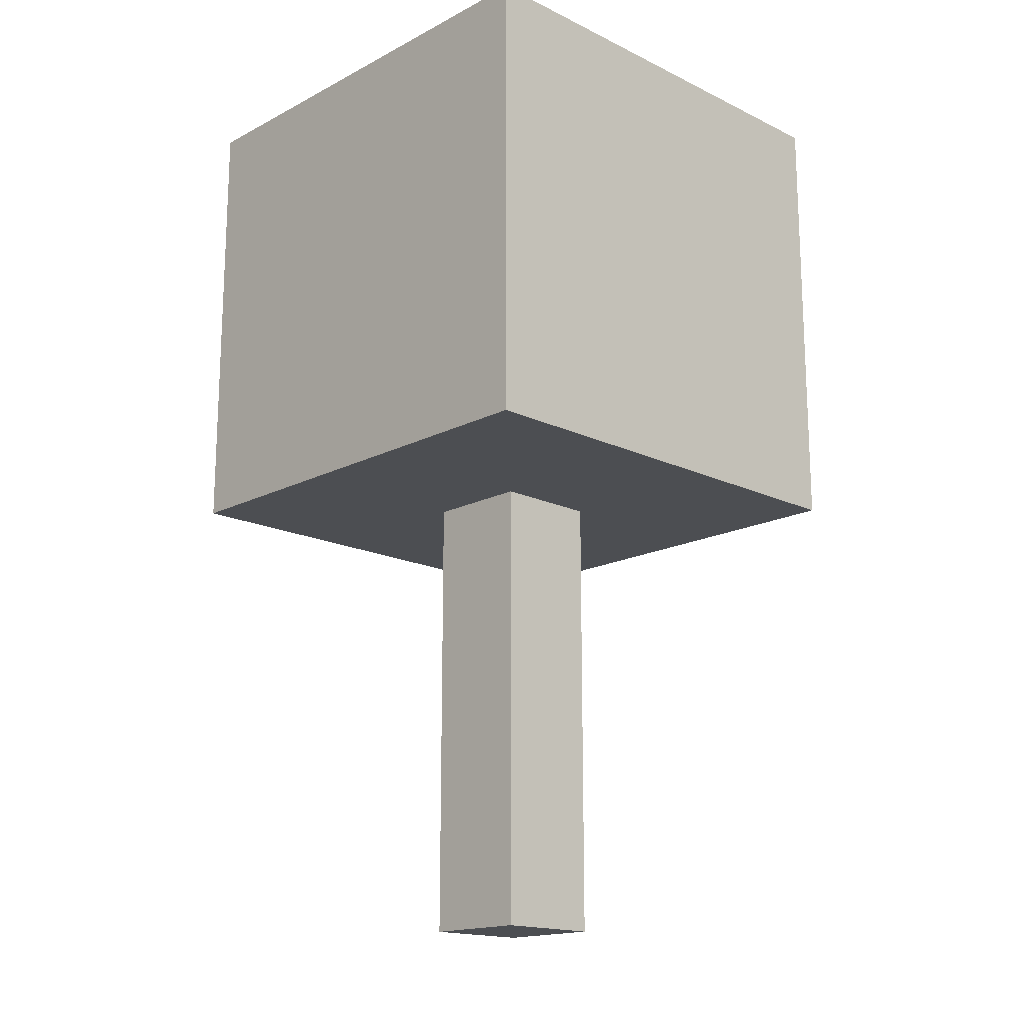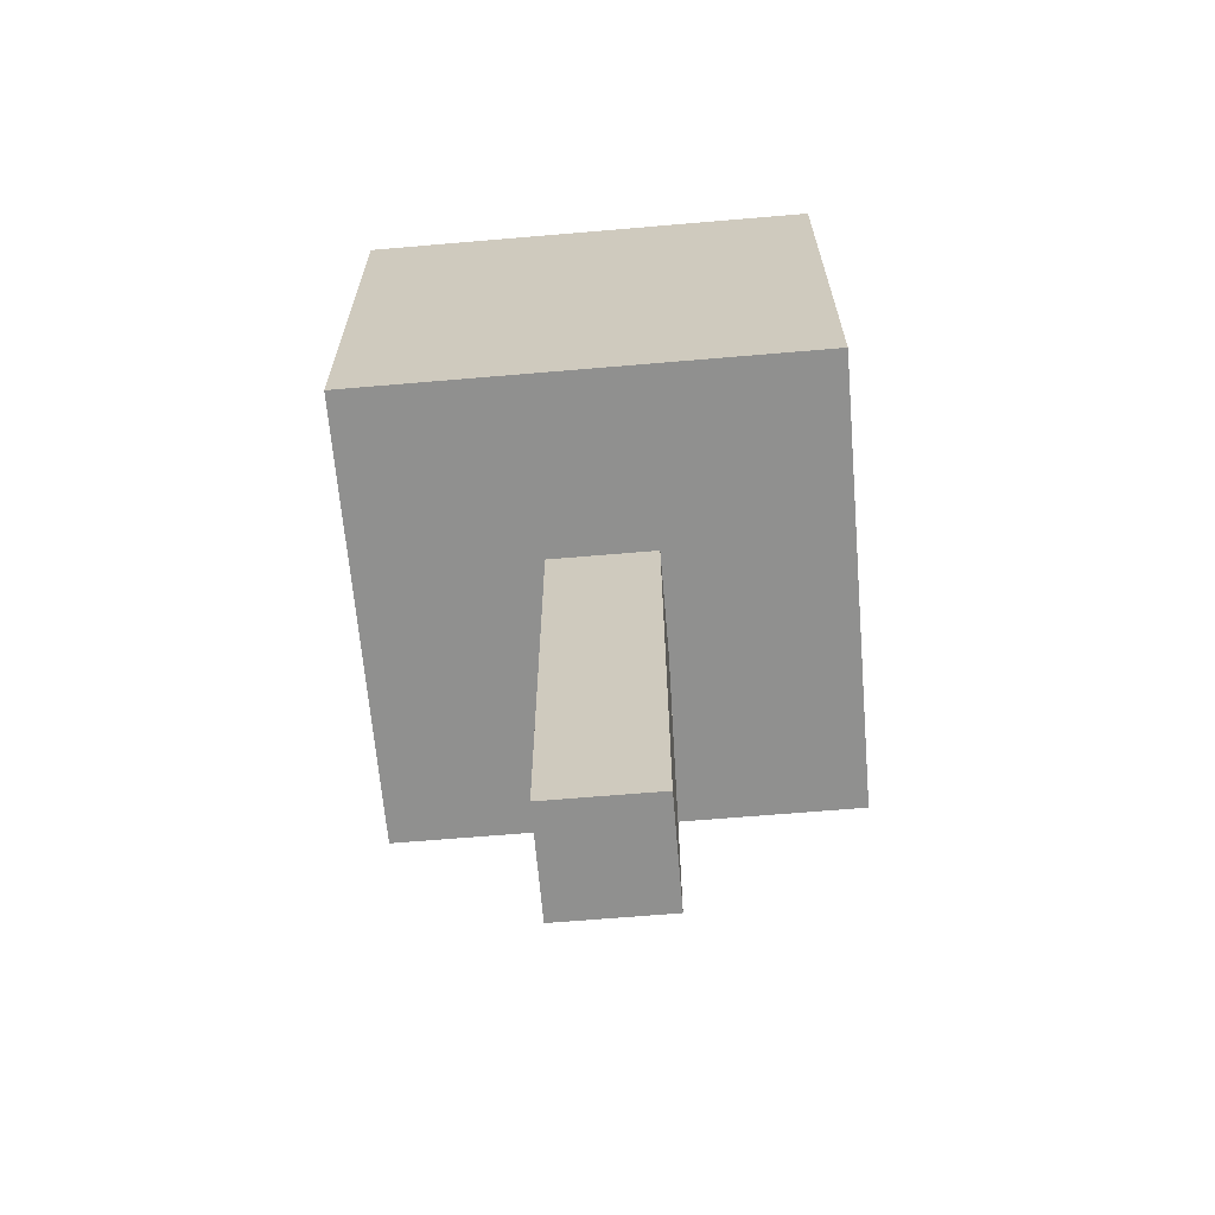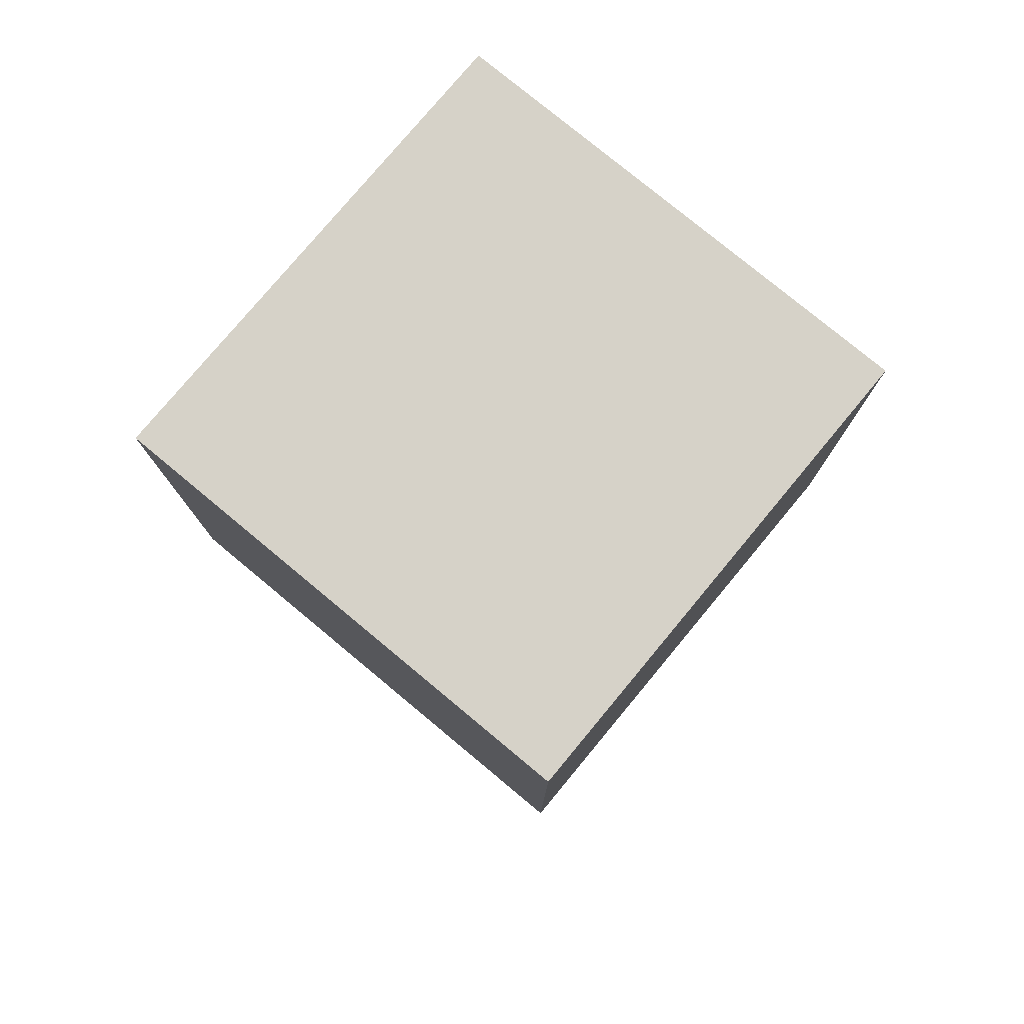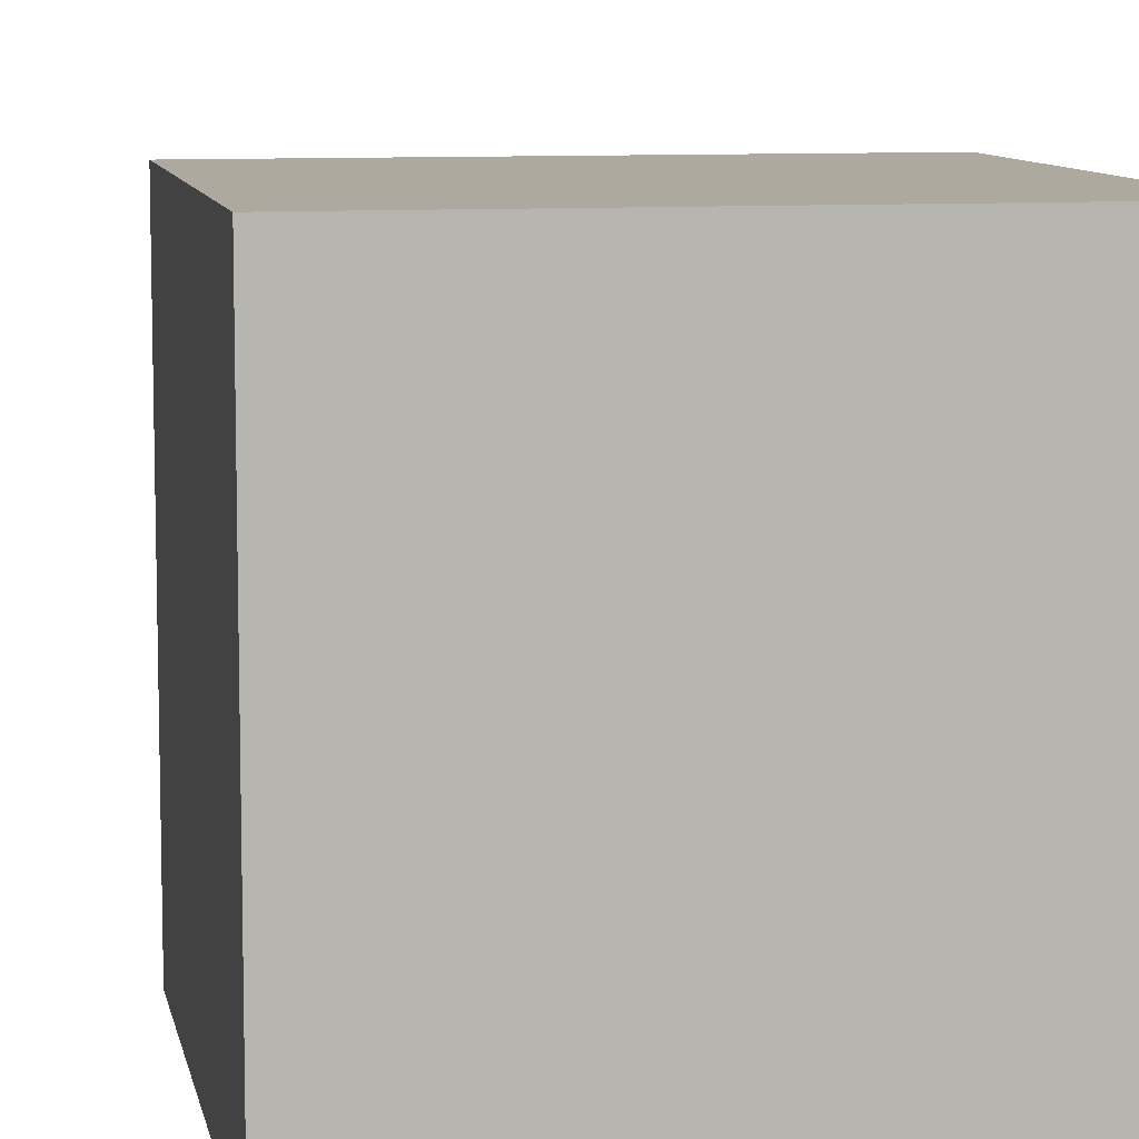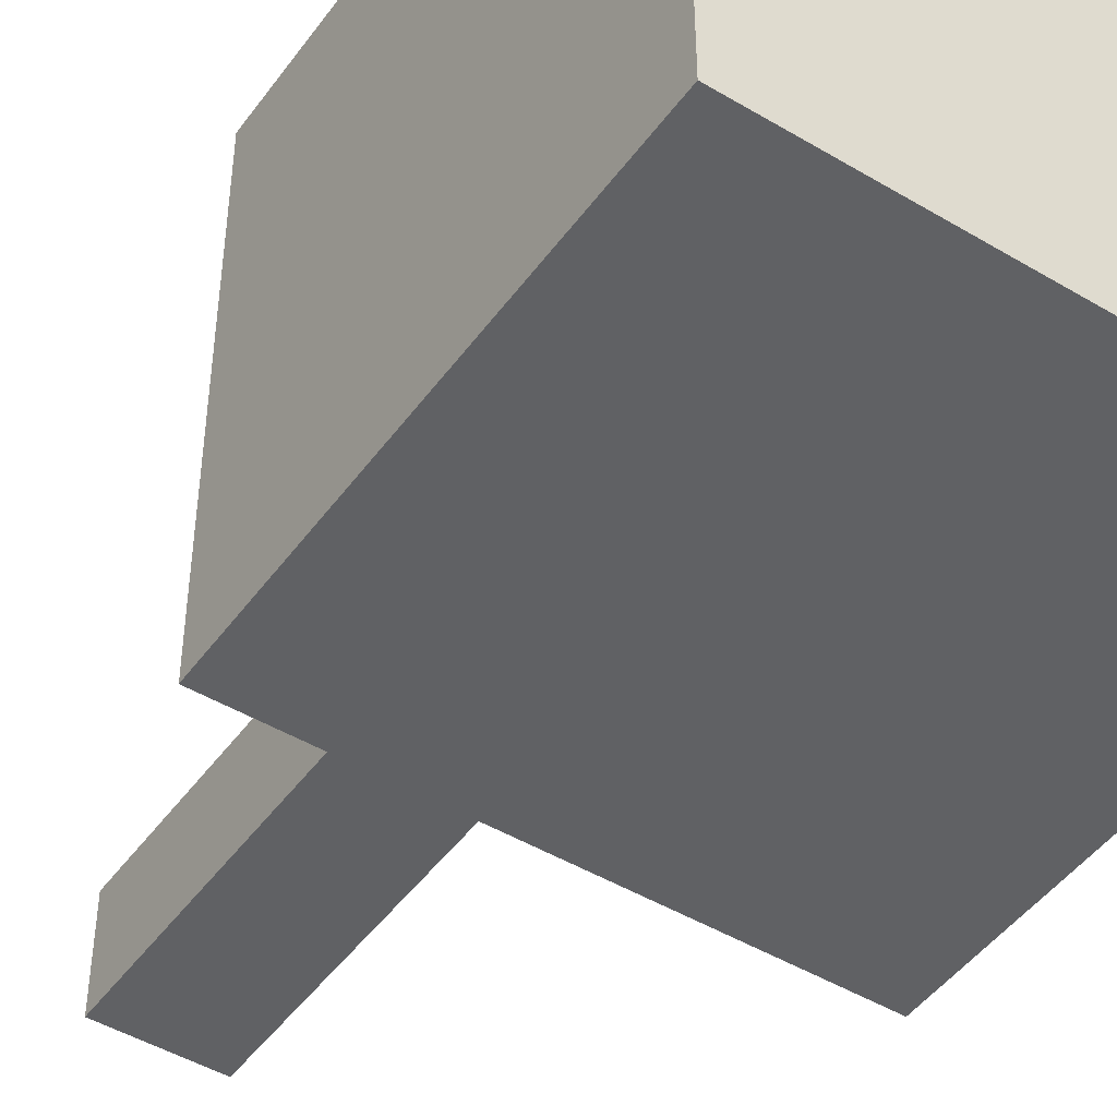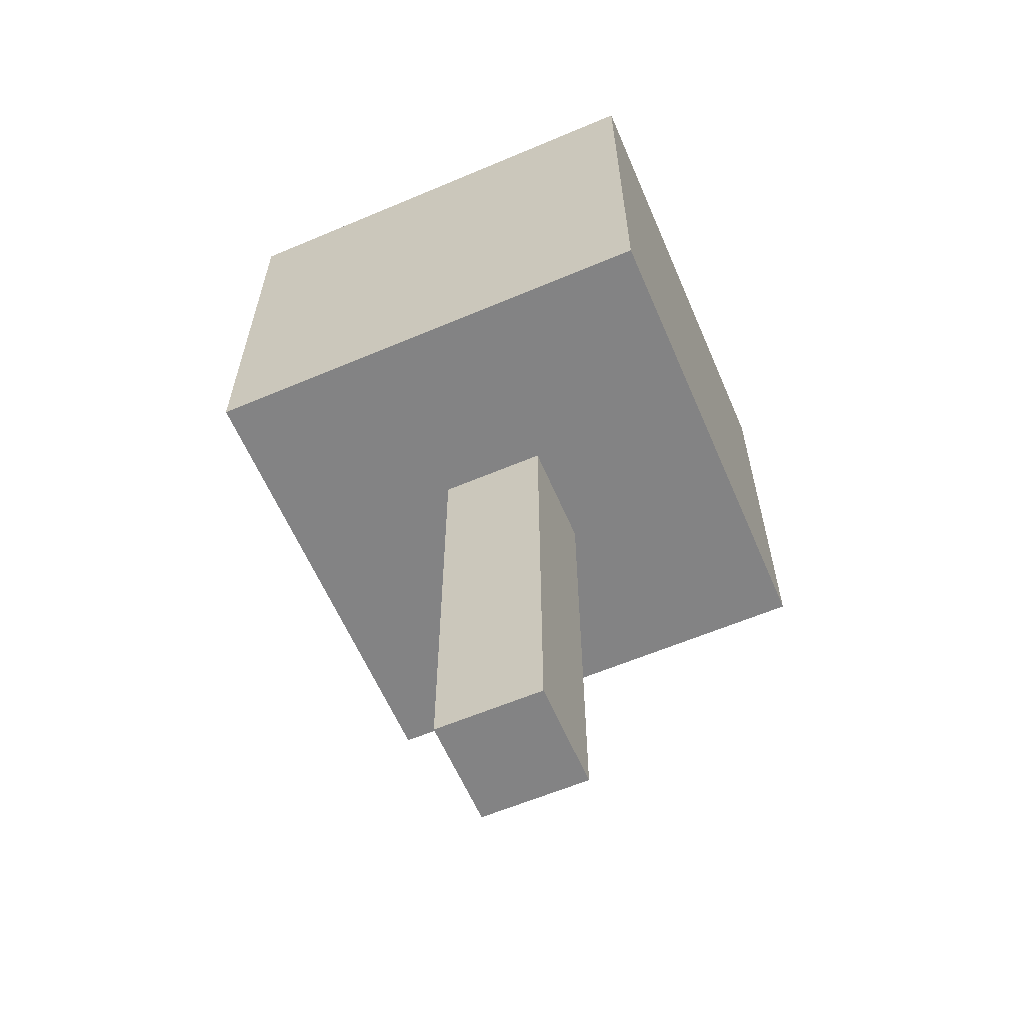
<metadata>
{"format":"obj","ext":"obj","renderer":"f3d","projection":"perspective","resolution":1024,"background":"white","views":[{"elev":-16.9,"azim":-134.0,"up":"+Y"},{"elev":-65.5,"azim":-175.1,"up":"+Y"},{"elev":78.0,"azim":129.7,"up":"+Y"},{"elev":9.0,"azim":169.3,"up":"+Z"},{"elev":-46.9,"azim":145.9,"up":"+Z"},{"elev":-61.2,"azim":23.3,"up":"+Y"}]}
</metadata>
<code>
v -4.989 -20.42 4.989
v 4.989 -20.42 4.989
v -4.989 22.21 4.989
v 4.989 22.21 4.989
v -4.989 22.21 -4.989
v 4.989 22.21 -4.989
v -4.989 -20.42 -4.989
v 4.989 -20.42 -4.989
v -21.91 22.21 21.91
v 21.91 22.21 21.91
v -21.91 64.81 21.91
v 21.91 64.81 21.91
v -21.91 64.81 -21.91
v 21.91 64.81 -21.91
v -21.91 22.21 -21.91
v 21.91 22.21 -21.91
v -21.91 34.06 21.91
v 21.91 34.06 21.91
v 21.91 34.06 -21.91
v -21.91 34.06 -21.91
f 1 2 4 3
f 5 6 8 7
f 7 8 2 1
f 2 8 6 4
f 7 1 3 5
f 17 18 12 11
f 11 12 14 13
f 13 14 19 20
f 15 16 10 9
f 18 19 14 12
f 20 17 11 13
f 9 10 18 17
f 10 16 19 18
f 20 19 16 15
f 15 9 17 20

</code>
